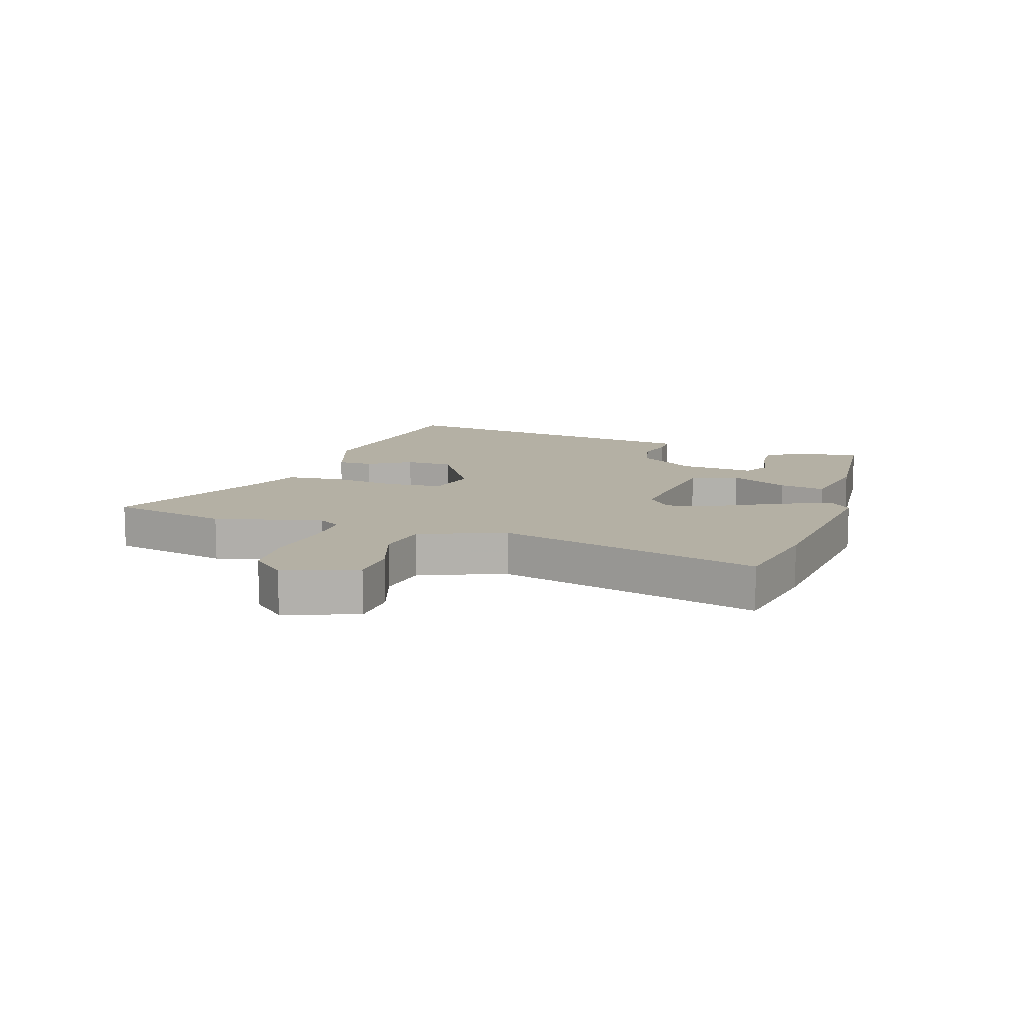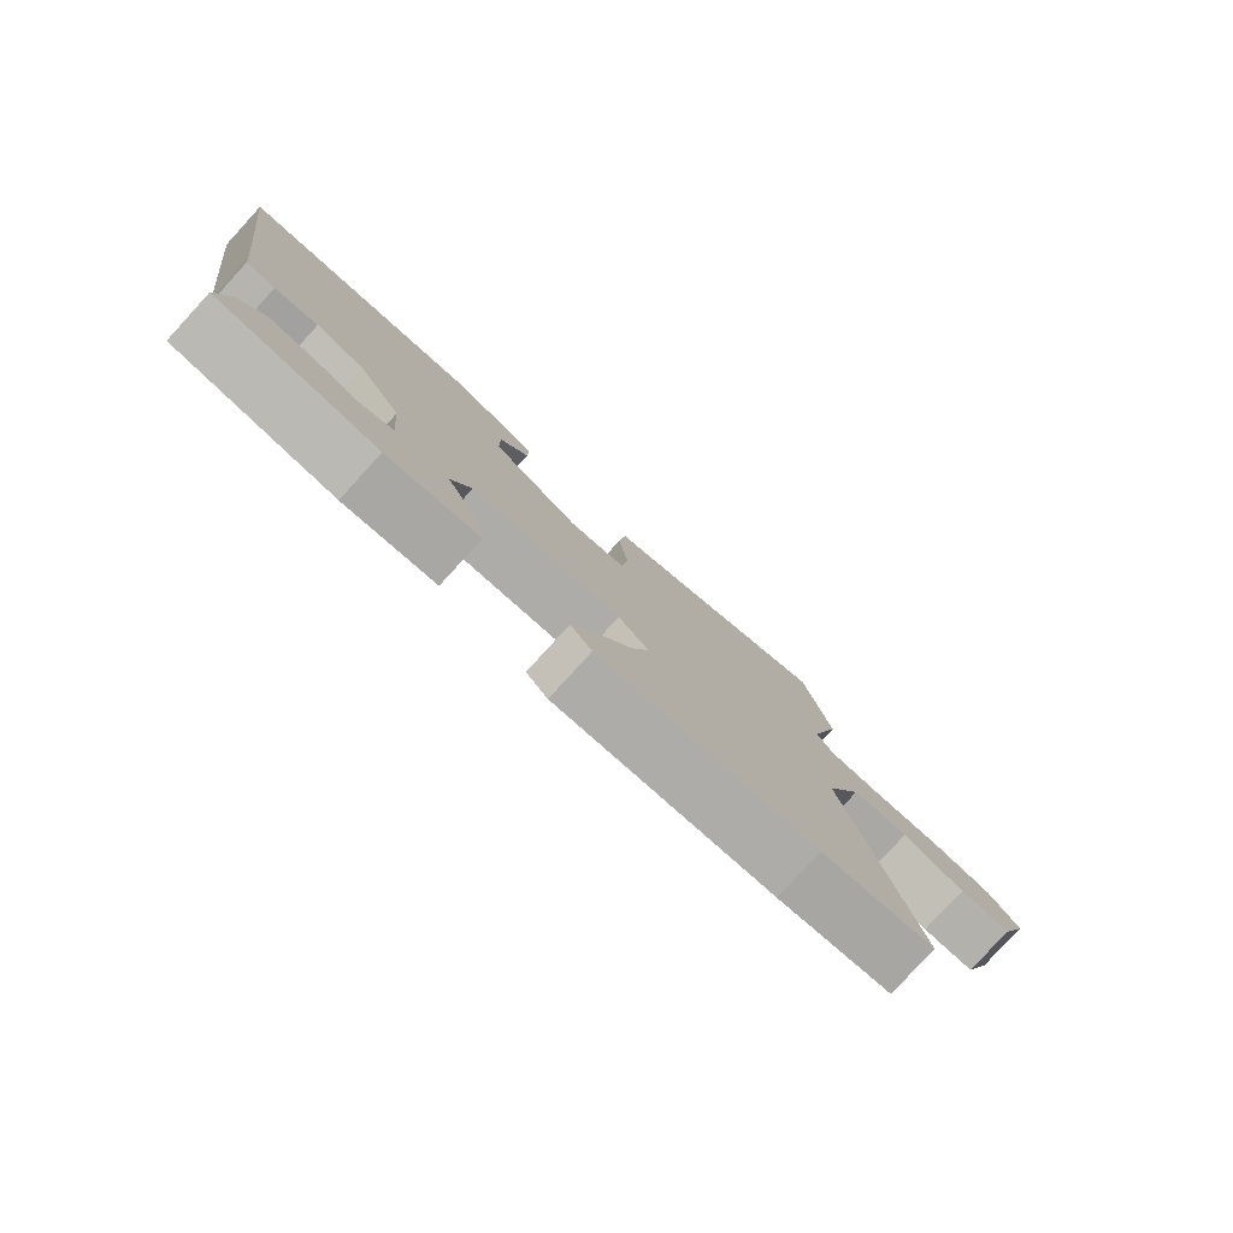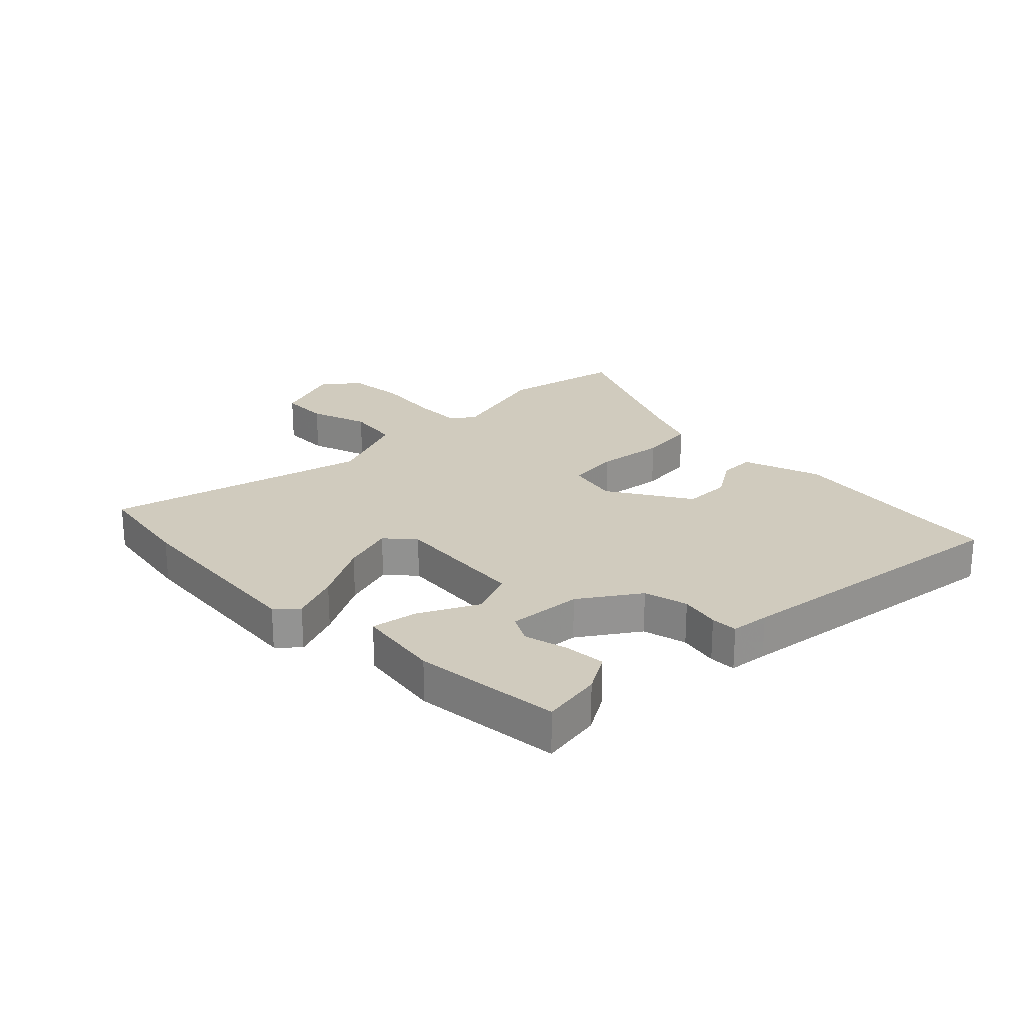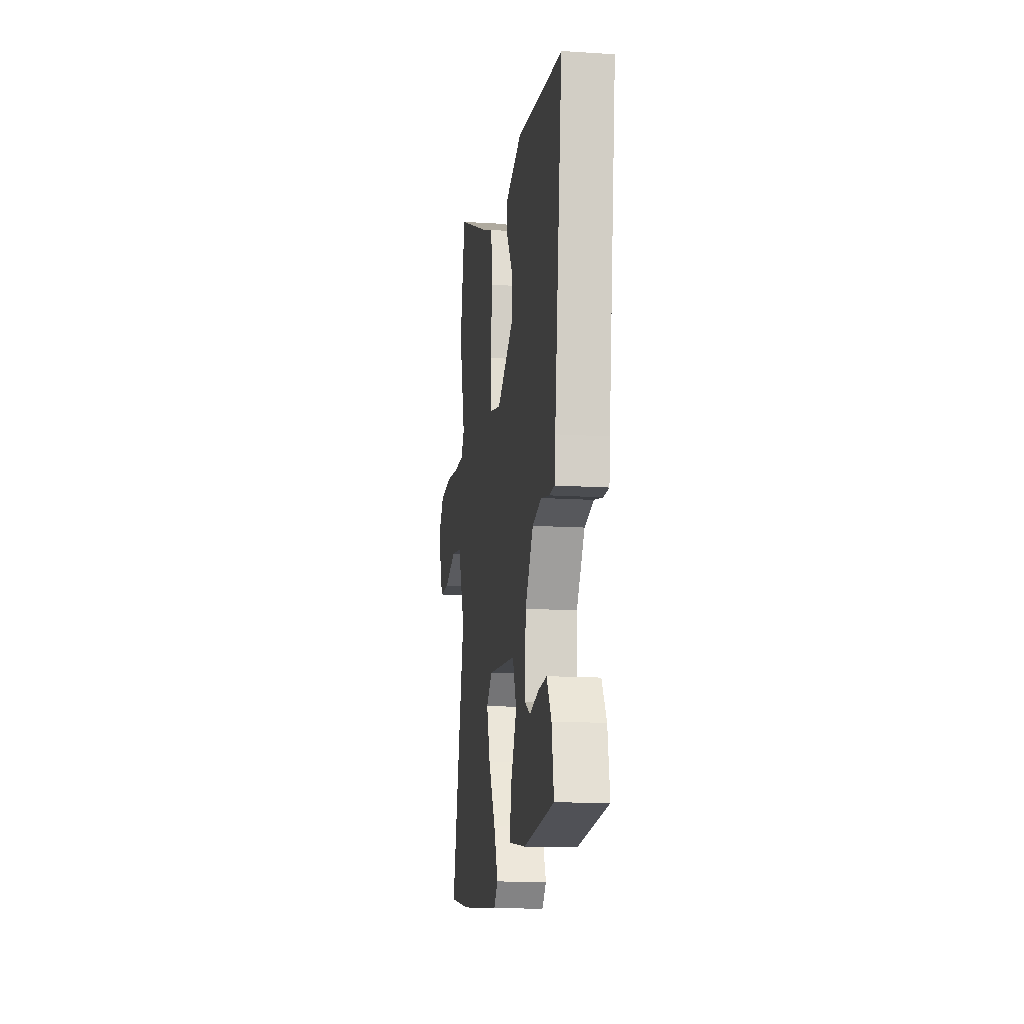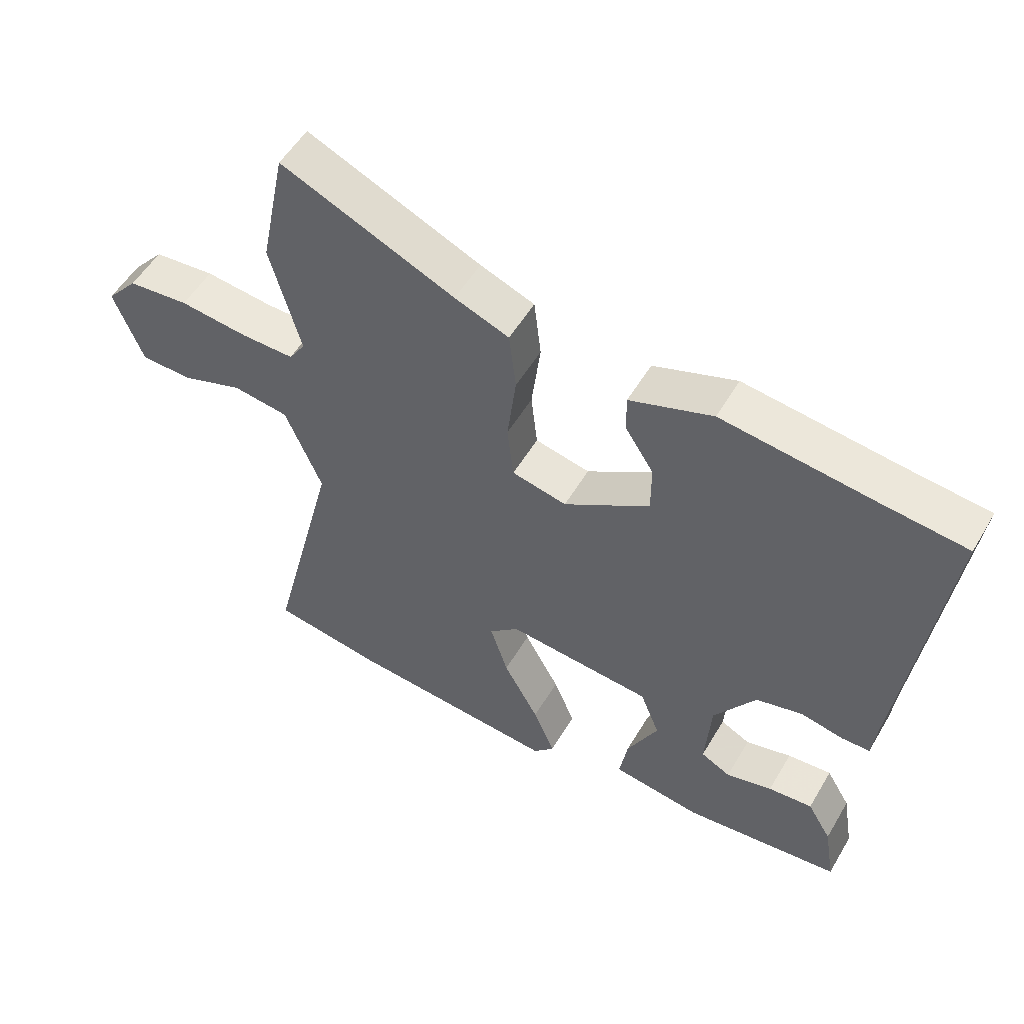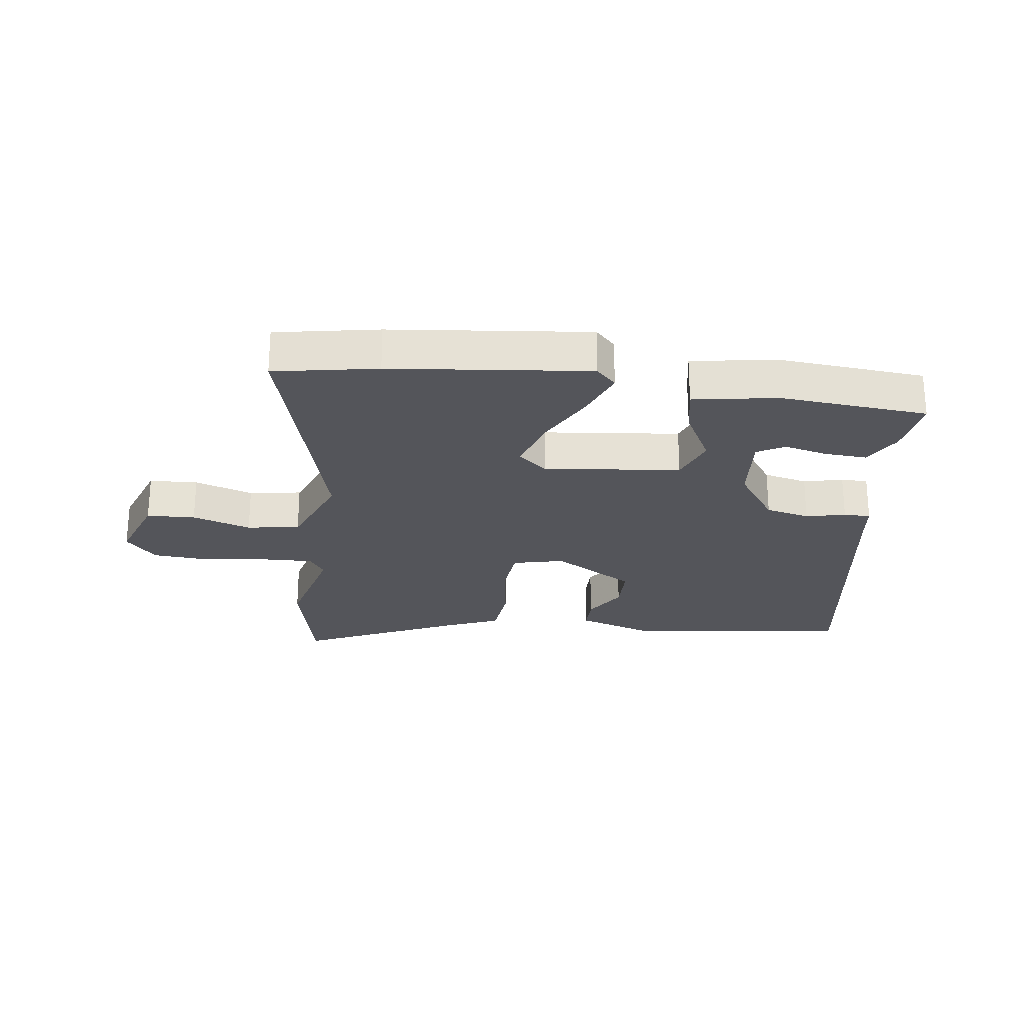
<metadata>
{"format":"obj","ext":"obj","renderer":"f3d","projection":"perspective","resolution":1024,"background":"white","views":[{"elev":11.4,"azim":109.1,"up":"+Y"},{"elev":-79.9,"azim":-42.5,"up":"+Z"},{"elev":23.5,"azim":-134.4,"up":"+Y"},{"elev":-14.4,"azim":-98.0,"up":"+Z"},{"elev":53.5,"azim":-150.0,"up":"+Z"},{"elev":-24.9,"azim":173.7,"up":"+Y"}]}
</metadata>
<code>
v 0.466 0.07 0.665
v 0.507 0.07 0.464
v 0.459 0.07 0.286
v 0.485 0.07 0.246
v 0.57 0.07 0.247
v 0.678 0.07 0.259
v 0.775 0.07 0.25
v 0.825 0.07 0.192
v 0.779 0.07 0.072
v 0.697 0.07 0.07
v 0.599 0.07 0.104
v 0.51 0.07 0.092
v 0.452 0.07 -0.048
v 0.562 0.07 -0.49
v 0.388 0.07 -0.518
v 0.054 0.07 -0.547
v 0.021 0.07 -0.512
v 0.055 0.07 -0.429
v 0.111 0.07 -0.327
v 0.139 0.07 -0.239
v 0.092 0.07 -0.197
v -0.138 0.07 -0.217
v -0.169 0.07 -0.295
v -0.12 0.07 -0.393
v -0.107 0.07 -0.471
v -0.249 0.07 -0.492
v -0.497 0.07 -0.465
v -0.48 0.07 -0.363
v -0.442 0.07 -0.299
v -0.372 0.07 -0.305
v -0.299 0.07 -0.324
v -0.252 0.07 -0.299
v -0.261 0.07 -0.174
v -0.327 0.07 -0.075
v -0.401 0.07 -0.056
v -0.468 0.07 -0.07
v -0.513 0.07 -0.069
v -0.52 0.07 -0.004
v -0.584 0.07 0.491
v -0.453 0.07 0.505
v -0.21 0.07 0.535
v -0.079 0.07 0.489
v -0.08 0.07 0.429
v -0.125 0.07 0.359
v -0.125 0.07 0.279
v 0.011 0.07 0.193
v 0.098 0.07 0.212
v 0.108 0.07 0.301
v 0.094 0.07 0.416
v 0.105 0.07 0.511
v 0.191 0.07 0.544
v 0.466 0 0.665
v 0.507 0 0.464
v 0.459 0 0.286
v 0.485 0 0.246
v 0.57 0 0.247
v 0.678 0 0.259
v 0.775 0 0.25
v 0.825 0 0.192
v 0.779 0 0.072
v 0.697 0 0.07
v 0.599 0 0.104
v 0.51 0 0.092
v 0.452 0 -0.048
v 0.562 0 -0.49
v 0.388 0 -0.518
v 0.054 0 -0.547
v 0.021 0 -0.512
v 0.055 0 -0.429
v 0.111 0 -0.327
v 0.139 0 -0.239
v 0.092 0 -0.197
v -0.138 0 -0.217
v -0.169 0 -0.295
v -0.12 0 -0.393
v -0.107 0 -0.471
v -0.249 0 -0.492
v -0.497 0 -0.465
v -0.48 0 -0.363
v -0.442 0 -0.299
v -0.372 0 -0.305
v -0.299 0 -0.324
v -0.252 0 -0.299
v -0.261 0 -0.174
v -0.327 0 -0.075
v -0.401 0 -0.056
v -0.468 0 -0.07
v -0.513 0 -0.069
v -0.52 0 -0.004
v -0.584 0 0.491
v -0.453 0 0.505
v -0.21 0 0.535
v -0.079 0 0.489
v -0.08 0 0.429
v -0.125 0 0.359
v -0.125 0 0.279
v 0.011 0 0.193
v 0.098 0 0.212
v 0.108 0 0.301
v 0.094 0 0.416
v 0.105 0 0.511
v 0.191 0 0.544
f 48 49 50 51
f 47 48 51 1
f 41 42 43 44
f 40 41 44 45
f 38 39 40 45
f 35 36 37 38
f 34 35 38 45
f 33 34 45 46
f 28 29 30 31
f 26 27 28 31
f 26 31 32
f 23 24 25 26
f 22 23 26 32
f 16 17 18 19
f 16 19 20
f 13 14 15 16
f 12 13 16 20
f 8 9 10 11
f 8 11 12
f 5 6 7 8
f 4 5 8 12
f 3 4 12 20
f 47 1 2 3
f 22 32 33 46
f 21 22 46 47
f 3 20 21 47
f 102 101 100 99
f 52 102 99 98
f 95 94 93 92
f 96 95 92 91
f 96 91 90 89
f 89 88 87 86
f 96 89 86 85
f 97 96 85 84
f 82 81 80 79
f 82 79 78 77
f 83 82 77
f 77 76 75 74
f 83 77 74 73
f 70 69 68 67
f 71 70 67
f 67 66 65 64
f 71 67 64 63
f 62 61 60 59
f 63 62 59
f 59 58 57 56
f 63 59 56 55
f 71 63 55 54
f 54 53 52 98
f 97 84 83 73
f 98 97 73 72
f 98 72 71 54
f 1 52 53 2
f 2 53 54 3
f 3 54 55 4
f 4 55 56 5
f 5 56 57 6
f 6 57 58 7
f 7 58 59 8
f 8 59 60 9
f 9 60 61 10
f 10 61 62 11
f 11 62 63 12
f 12 63 64 13
f 13 64 65 14
f 14 65 66 15
f 15 66 67 16
f 16 67 68 17
f 17 68 69 18
f 18 69 70 19
f 19 70 71 20
f 20 71 72 21
f 21 72 73 22
f 22 73 74 23
f 23 74 75 24
f 24 75 76 25
f 25 76 77 26
f 26 77 78 27
f 27 78 79 28
f 28 79 80 29
f 29 80 81 30
f 30 81 82 31
f 31 82 83 32
f 32 83 84 33
f 33 84 85 34
f 34 85 86 35
f 35 86 87 36
f 36 87 88 37
f 37 88 89 38
f 38 89 90 39
f 39 90 91 40
f 40 91 92 41
f 41 92 93 42
f 42 93 94 43
f 43 94 95 44
f 44 95 96 45
f 45 96 97 46
f 46 97 98 47
f 47 98 99 48
f 48 99 100 49
f 49 100 101 50
f 50 101 102 51
f 51 102 52 1

</code>
